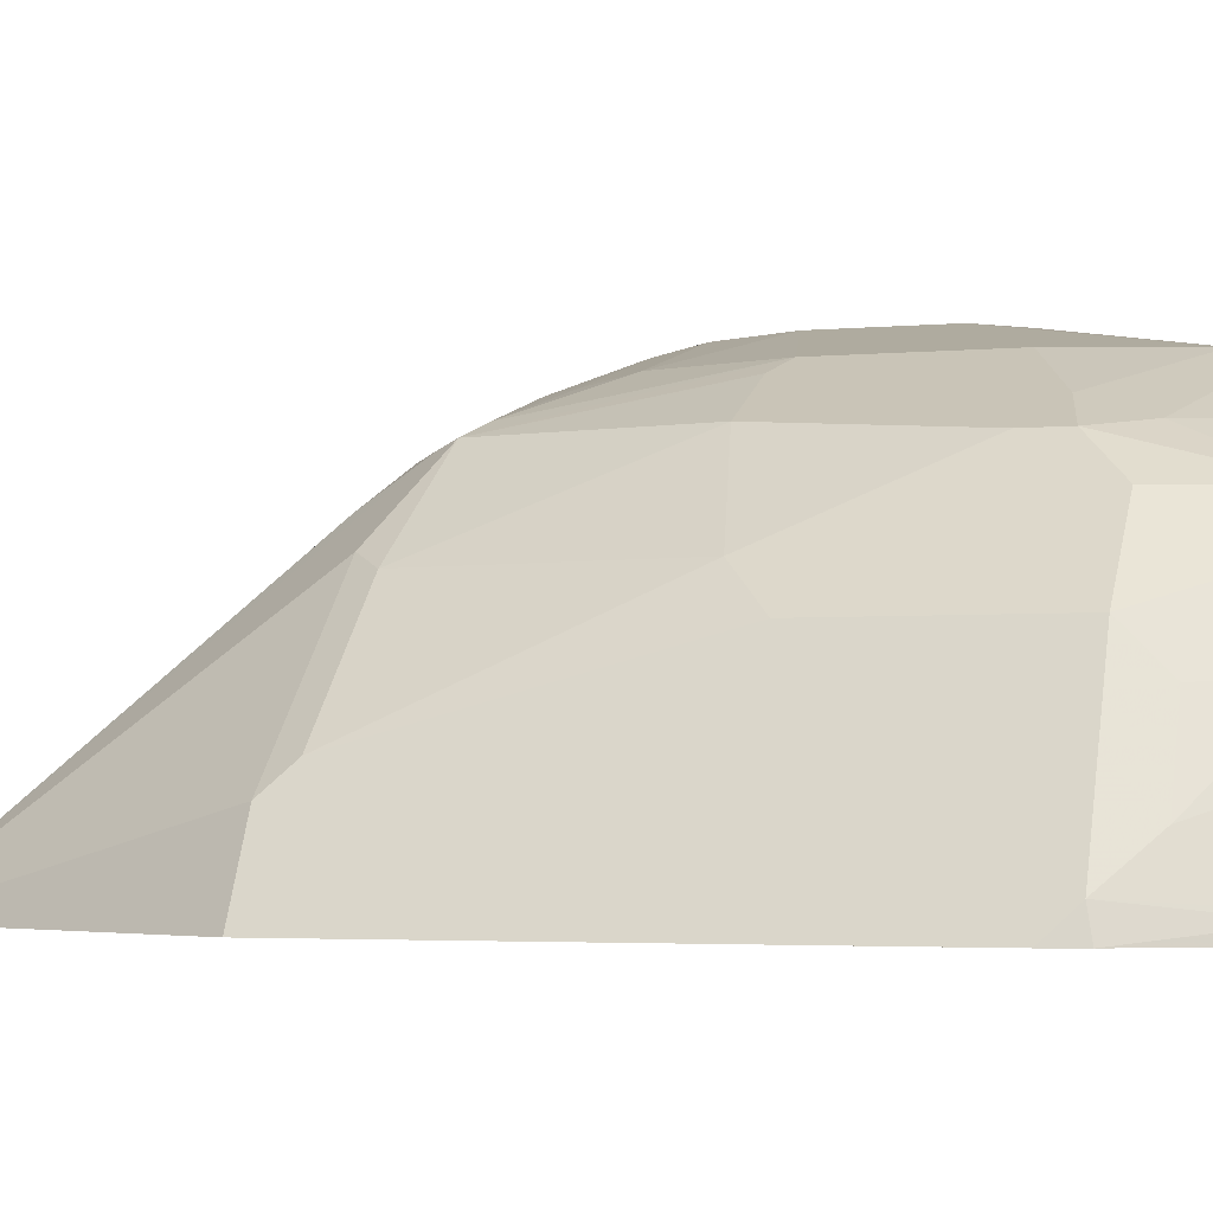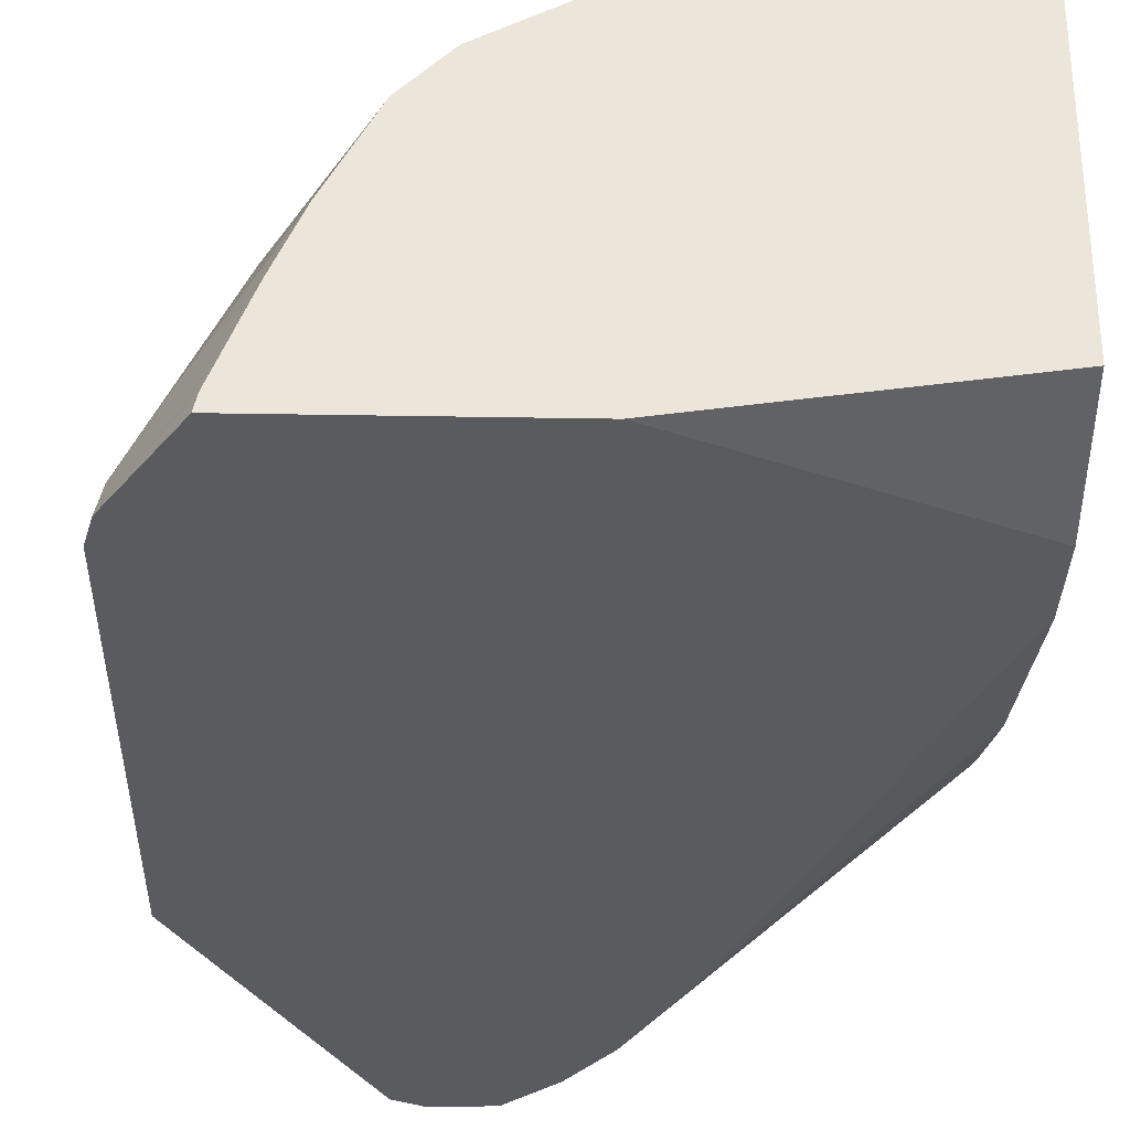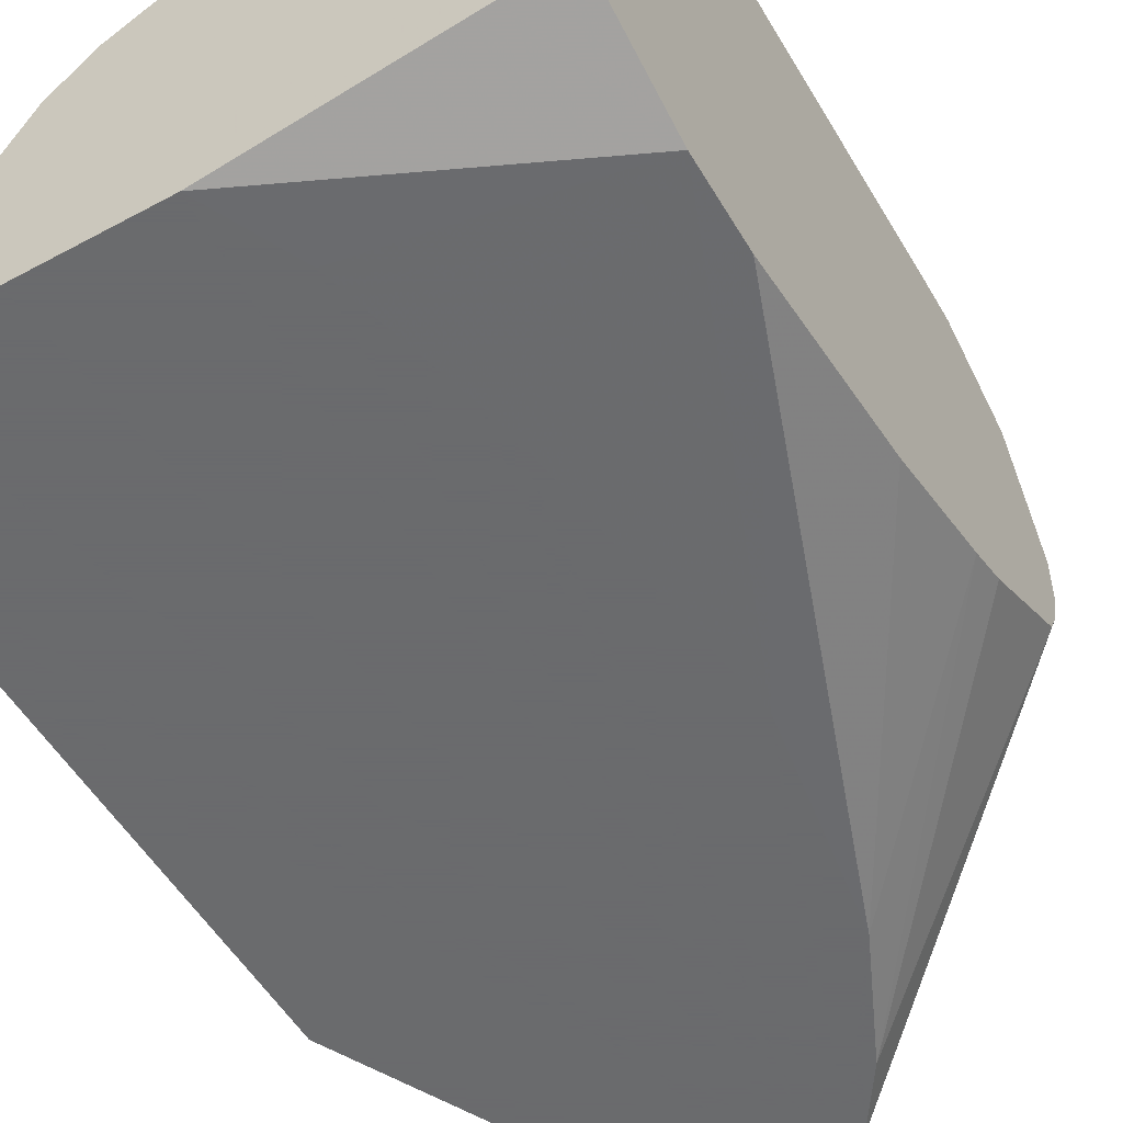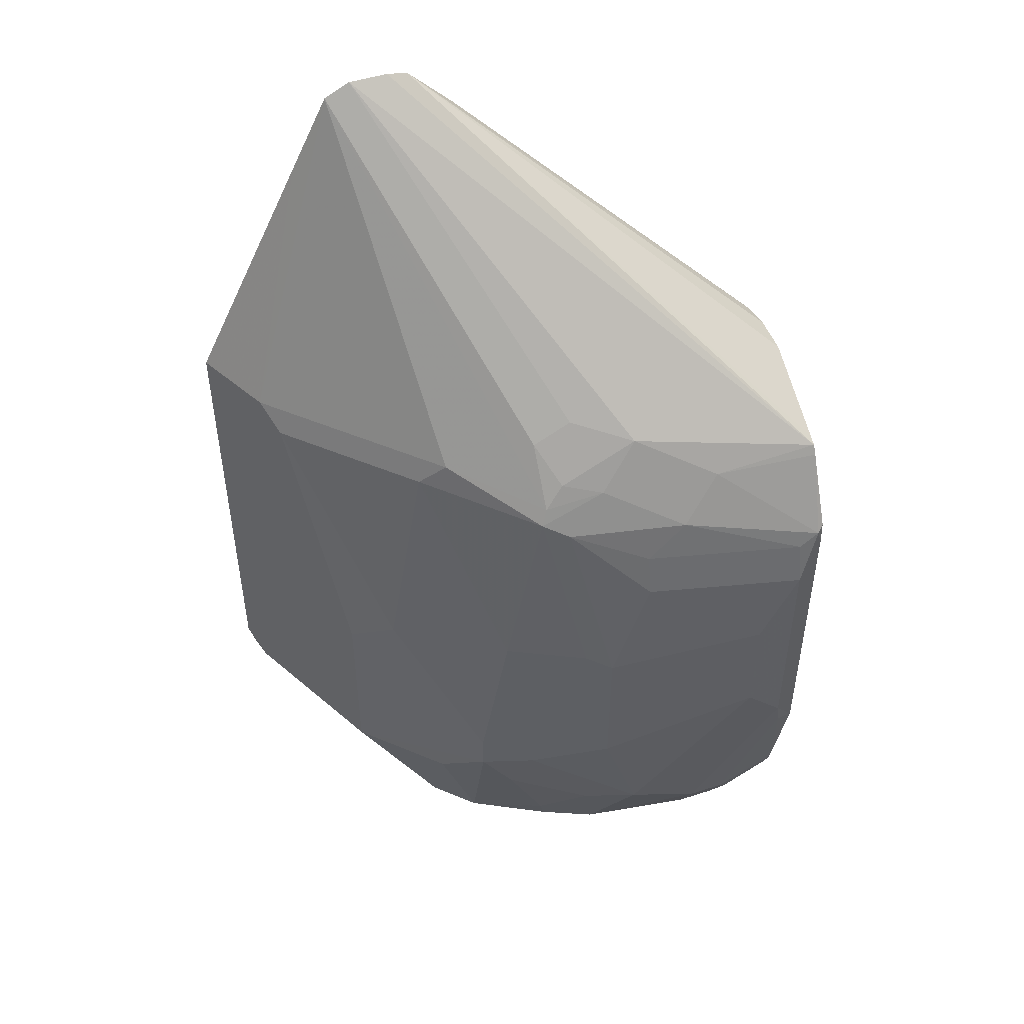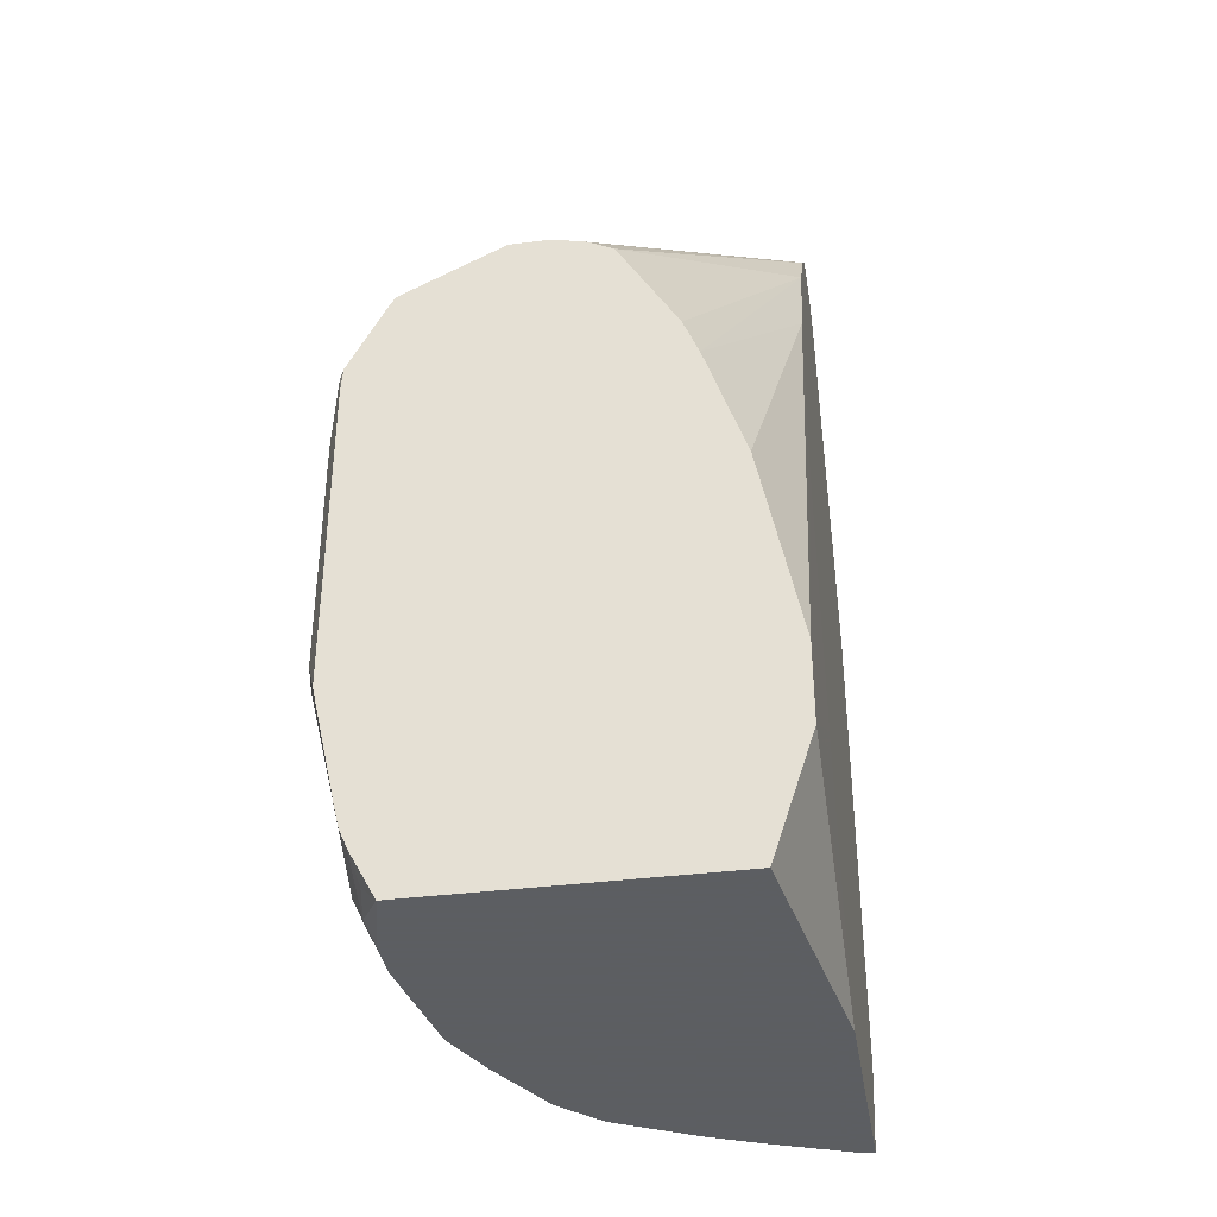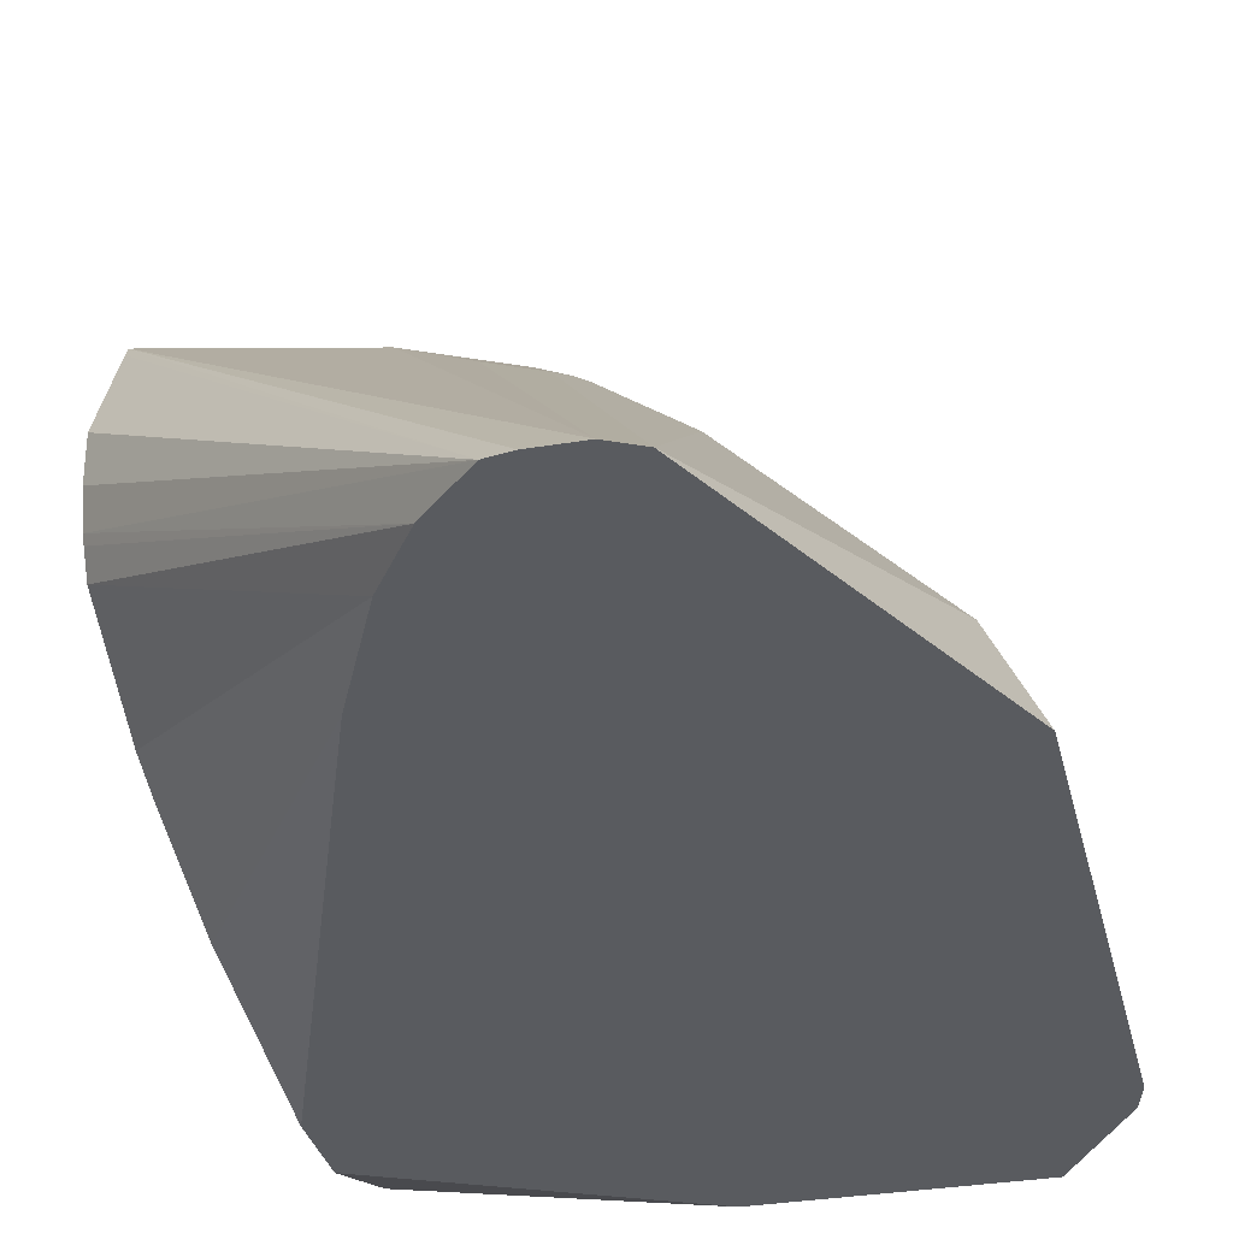
<metadata>
{"format":"obj","ext":"obj","renderer":"f3d","projection":"perspective","resolution":1024,"background":"white","views":[{"elev":-3.2,"azim":-71.6,"up":"+Z"},{"elev":-32.4,"azim":-1.4,"up":"+Z"},{"elev":-53.2,"azim":30.0,"up":"+Z"},{"elev":48.9,"azim":-19.9,"up":"+Y"},{"elev":-37.4,"azim":99.2,"up":"+Y"},{"elev":-32.7,"azim":-166.9,"up":"+Z"}]}
</metadata>
<code>
v -0.07488 0.276 0.69
v -0.07488 0.276 0.7073
v -0.07488 0.2728 0.677
v -0.2151 0.3893 0.5981
v -0.07488 0.2703 0.7188
v -0.07488 0.2714 0.6738
v -0.1949 0.3689 0.5981
v -0.2243 0.391 0.5981
v -0.07488 0.254 0.7513
v -0.07488 0.2558 0.7477
v -0.07488 0.2667 0.6648
v -0.1775 0.3424 0.5981
v -0.2415 0.391 0.5981
v -0.1553 0.2645 0.7303
v -0.1208 0.2473 0.7476
v -0.07488 0.2498 0.7538
v -0.07488 0.2234 0.6391
v -0.1553 0.2933 0.5981
v -0.07488 0.207 0.6326
v -0.253 0.3852 0.5981
v -0.1984 0.2631 0.7159
v -0.1811 0.2717 0.7159
v -0.1898 0.2473 0.7303
v -0.1725 0.2437 0.7375
v -0.138 0.2264 0.7547
v -0.07764 0.2156 0.772
v -0.07488 0.2184 0.7699
v -0.1409 0.2041 0.5981
v -0.07488 0.1553 0.6154
v -0.07488 0.06904 0.5983
v -0.2703 0.3507 0.5981
v -0.3048 0.2473 0.6326
v -0.2875 0.2473 0.6498
v -0.253 0.2473 0.6843
v -0.2357 0.2473 0.7015
v -0.1984 0.2372 0.7332
v -0.2012 0.23 0.7361
v -0.1898 0.2243 0.7418
v -0.1553 0.2092 0.7547
v -0.08628 0.2092 0.772
v -0.08628 0.1898 0.7763
v -0.07488 0.2073 0.7706
v -0.07488 0.03454 0.5983
v -0.1553 0.08628 0.5981
v -0.322 0.2473 0.5981
v -0.299 0.2358 0.6441
v -0.2645 0.2358 0.6786
v -0.2473 0.2358 0.6958
v -0.2185 0.1438 0.7361
v -0.184 0.1438 0.7533
v -0.1725 0.138 0.7591
v -0.1553 0.1898 0.7591
v -0.1035 0.1553 0.7763
v -0.08628 0.08628 0.7763
v -0.07488 0.08628 0.7706
v -0.1582 0.07333 0.5981
v -0.07488 -0.01841 0.6155
v -0.1898 -0.01841 0.5981
v -0.1725 0.01726 0.5981
v -0.322 0.04027 0.5981
v -0.2875 0.1265 0.6671
v -0.2818 0.115 0.6786
v -0.2645 0.1323 0.6958
v -0.23 0.06327 0.7303
v -0.1955 0.1323 0.7476
v -0.1725 0.06904 0.7591
v -0.1035 0.1035 0.7763
v -0.1553 0.01726 0.7591
v -0.1208 2.998e-05 0.7591
v -0.1035 2.998e-05 0.7591
v -0.0834 0.07189 0.7734
v -0.07488 0.06904 0.7706
v -0.07488 -0.01841 0.7428
v -0.291 -0.01841 0.5981
v -0.3186 0.02648 0.5981
v -0.3163 0.02877 0.6096
v -0.299 0.02877 0.6441
v -0.2875 0.04027 0.6671
v -0.2818 0.02877 0.6786
v -0.23 0.04604 0.7303
v -0.1955 0.06327 0.7476
v -0.207 0.05177 0.7418
v -0.1783 0.01153 0.7476
v -0.1725 -0.01841 0.7418
v -0.1219 -0.01841 0.7498
v -0.07488 0.01057 0.7574
v -0.07488 0.01726 0.7591
v -0.1047 -0.01841 0.7498
v -0.09777 -0.01147 0.7533
v -0.07488 0.002555 0.7541
v -0.08195 -0.008587 0.7504
v -0.2897 -0.01841 0.6038
v -0.2886 -0.01841 0.6066
v -0.299 0.01153 0.6268
v -0.2818 0.01153 0.6613
v -0.2654 -0.01841 0.6622
v -0.2473 -0.01841 0.6958
v -0.2473 0.02877 0.713
v -0.23 -0.01841 0.713
v -0.2156 0.02588 0.7332
v -0.1984 -0.008587 0.7332
v -0.1965 -0.01841 0.7312
v -0.276 -0.01841 0.6383
f 54 72 55
f 57 88 85
f 57 73 88
f 54 71 72
f 60 77 79
f 54 69 70
f 54 68 69
f 57 85 84
f 54 67 68
f 54 70 71
f 57 84 102
f 60 75 76
f 57 99 97
f 57 97 96
f 57 96 103
f 57 103 93
f 57 93 92
f 57 92 74
f 57 74 58
f 60 76 77
f 51 53 52
f 57 102 99
f 51 67 53
f 41 67 54
f 51 81 66
f 60 79 78
f 41 52 53
f 41 53 67
f 41 54 55
f 41 55 42
f 43 56 44
f 43 57 58
f 43 58 59
f 43 59 56
f 45 60 78
f 51 66 67
f 45 78 61
f 46 61 62
f 46 62 63
f 46 63 47
f 47 63 48
f 48 63 49
f 49 63 64
f 49 64 65
f 49 65 51
f 49 51 50
f 51 65 81
f 45 61 46
f 61 78 79
f 89 91 90
f 62 64 63
f 76 94 77
f 77 94 95
f 77 95 79
f 79 95 96
f 79 96 97
f 79 97 99
f 79 99 98
f 79 98 80
f 80 82 81
f 80 98 99
f 76 93 94
f 80 99 100
f 83 100 101
f 83 101 84
f 84 101 102
f 86 89 90
f 39 41 40
f 93 103 94
f 94 103 96
f 94 96 95
f 99 102 101
f 99 101 100
f 80 100 83
f 61 79 62
f 76 92 93
f 74 92 75
f 62 79 80
f 62 80 64
f 64 80 81
f 64 81 65
f 66 81 82
f 66 82 68
f 66 68 67
f 68 83 84
f 68 84 69
f 68 82 80
f 75 92 76
f 68 80 83
f 69 85 88
f 69 88 70
f 70 86 87
f 70 87 71
f 70 88 89
f 70 89 86
f 71 87 72
f 73 89 88
f 73 90 91
f 73 91 89
f 69 84 85
f 39 52 41
f 33 47 34
f 38 52 39
f 4 7 12
f 4 12 18
f 4 18 28
f 4 28 44
f 4 44 56
f 4 56 59
f 4 59 58
f 4 58 74
f 4 74 75
f 4 75 60
f 4 60 45
f 4 45 31
f 4 31 20
f 4 20 13
f 4 13 8
f 4 8 9
f 4 9 10
f 4 10 5
f 6 11 7
f 7 11 12
f 8 13 9
f 3 7 4
f 3 6 7
f 2 4 5
f 1 4 2
f 1 2 5
f 1 5 10
f 1 10 9
f 1 9 16
f 1 16 27
f 1 27 42
f 1 42 55
f 1 55 72
f 1 72 87
f 1 87 86
f 9 14 15
f 1 86 90
f 1 73 57
f 38 51 52
f 1 43 30
f 1 30 29
f 1 29 19
f 1 19 17
f 1 17 11
f 1 11 6
f 1 6 3
f 1 3 4
f 1 90 73
f 9 15 16
f 1 57 43
f 11 17 12
f 24 38 25
f 25 38 39
f 25 39 40
f 25 40 26
f 26 40 41
f 26 41 42
f 26 42 27
f 28 30 43
f 28 43 44
f 31 45 32
f 32 45 46
f 32 46 33
f 33 46 47
f 34 47 48
f 35 48 37
f 35 37 36
f 37 48 49
f 37 49 50
f 37 50 51
f 37 51 38
f 9 13 14
f 24 37 38
f 24 36 37
f 34 48 35
f 21 36 23
f 12 17 19
f 23 36 24
f 12 19 18
f 13 20 21
f 13 21 22
f 14 22 21
f 14 21 23
f 14 23 24
f 14 24 25
f 14 25 15
f 15 25 26
f 13 22 14
f 16 26 27
f 15 26 16
f 20 36 21
f 20 34 35
f 20 35 36
f 20 32 33
f 20 33 34
f 20 31 32
f 18 30 28
f 18 29 30
f 18 19 29

</code>
